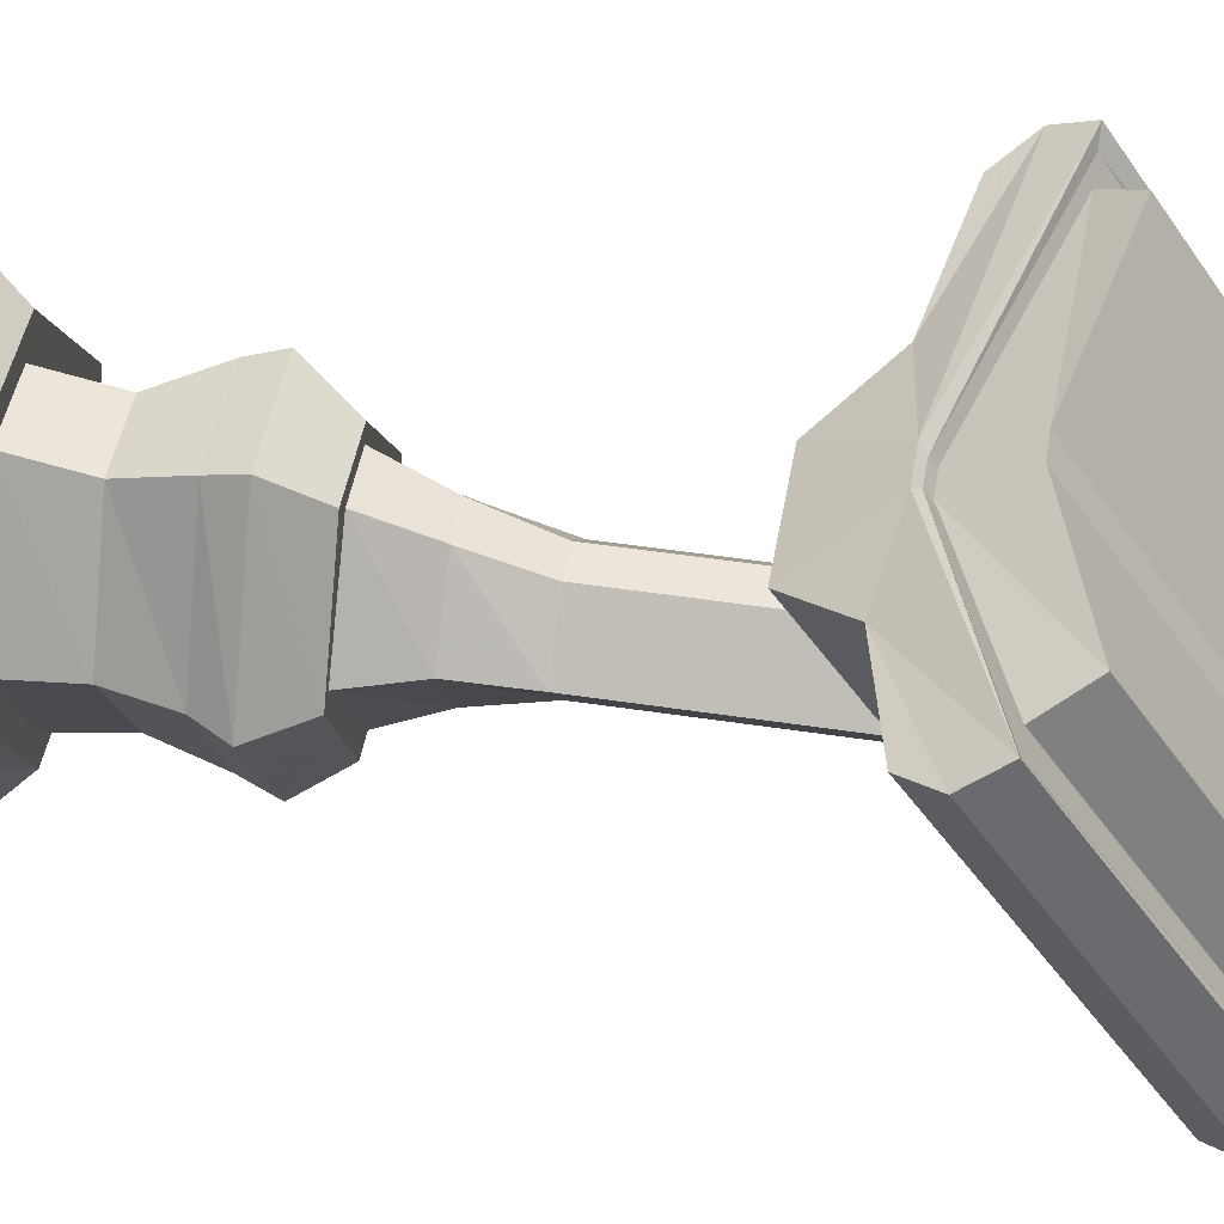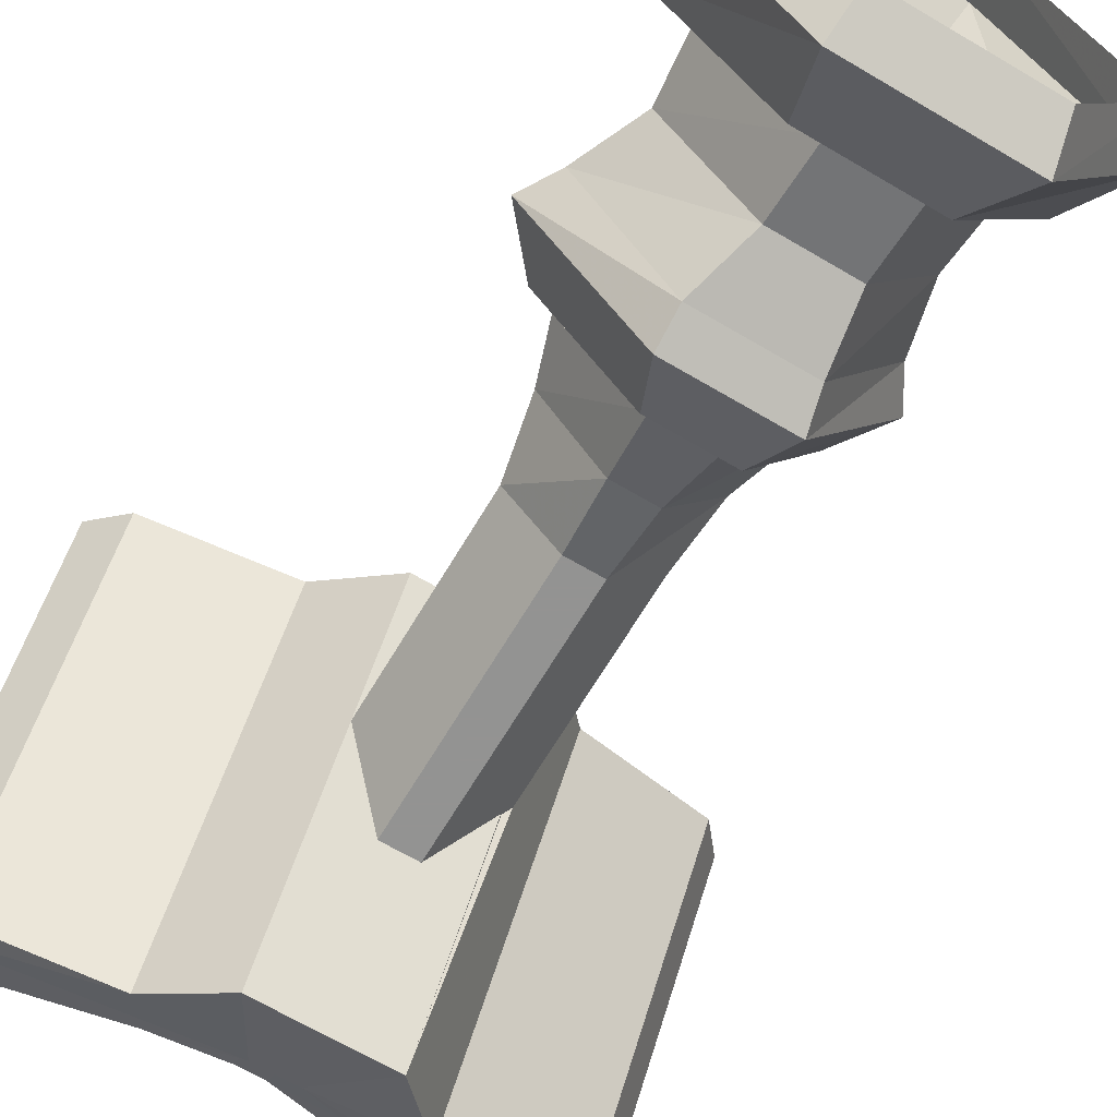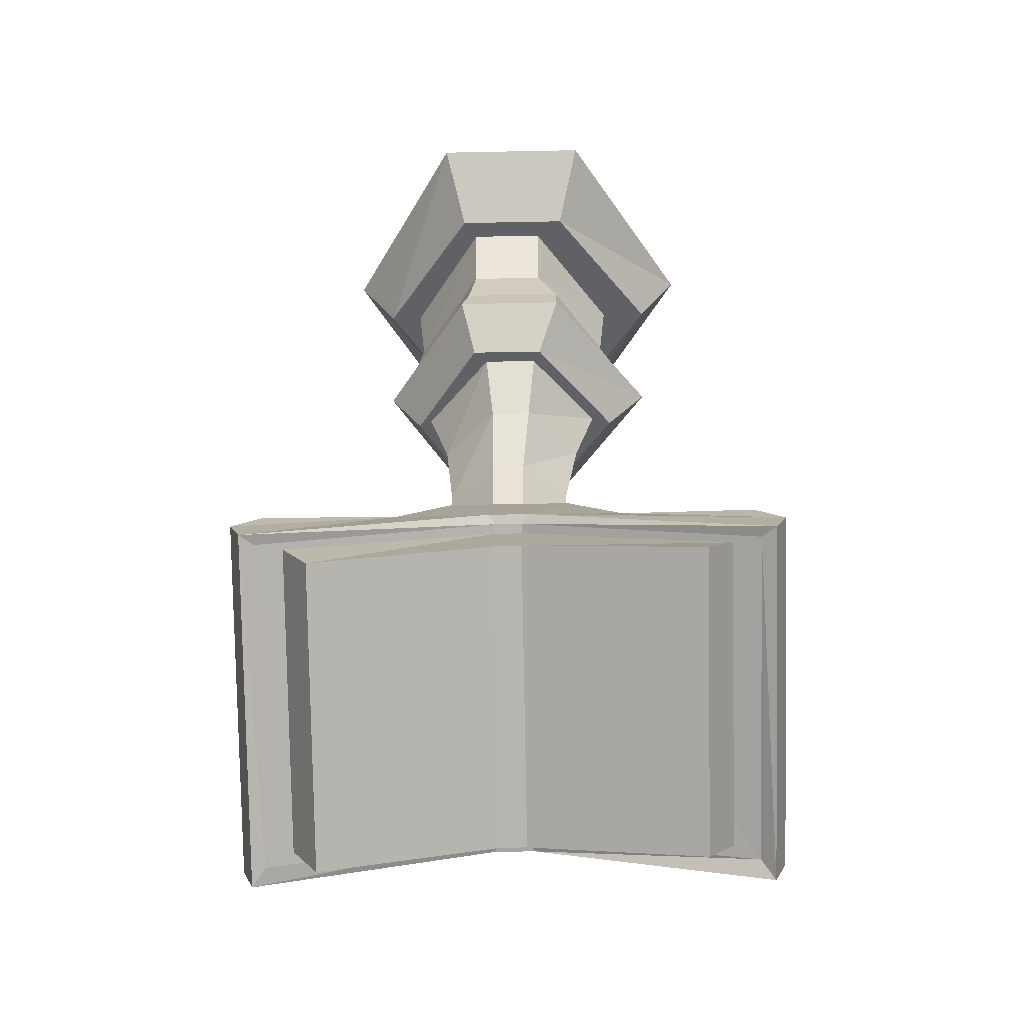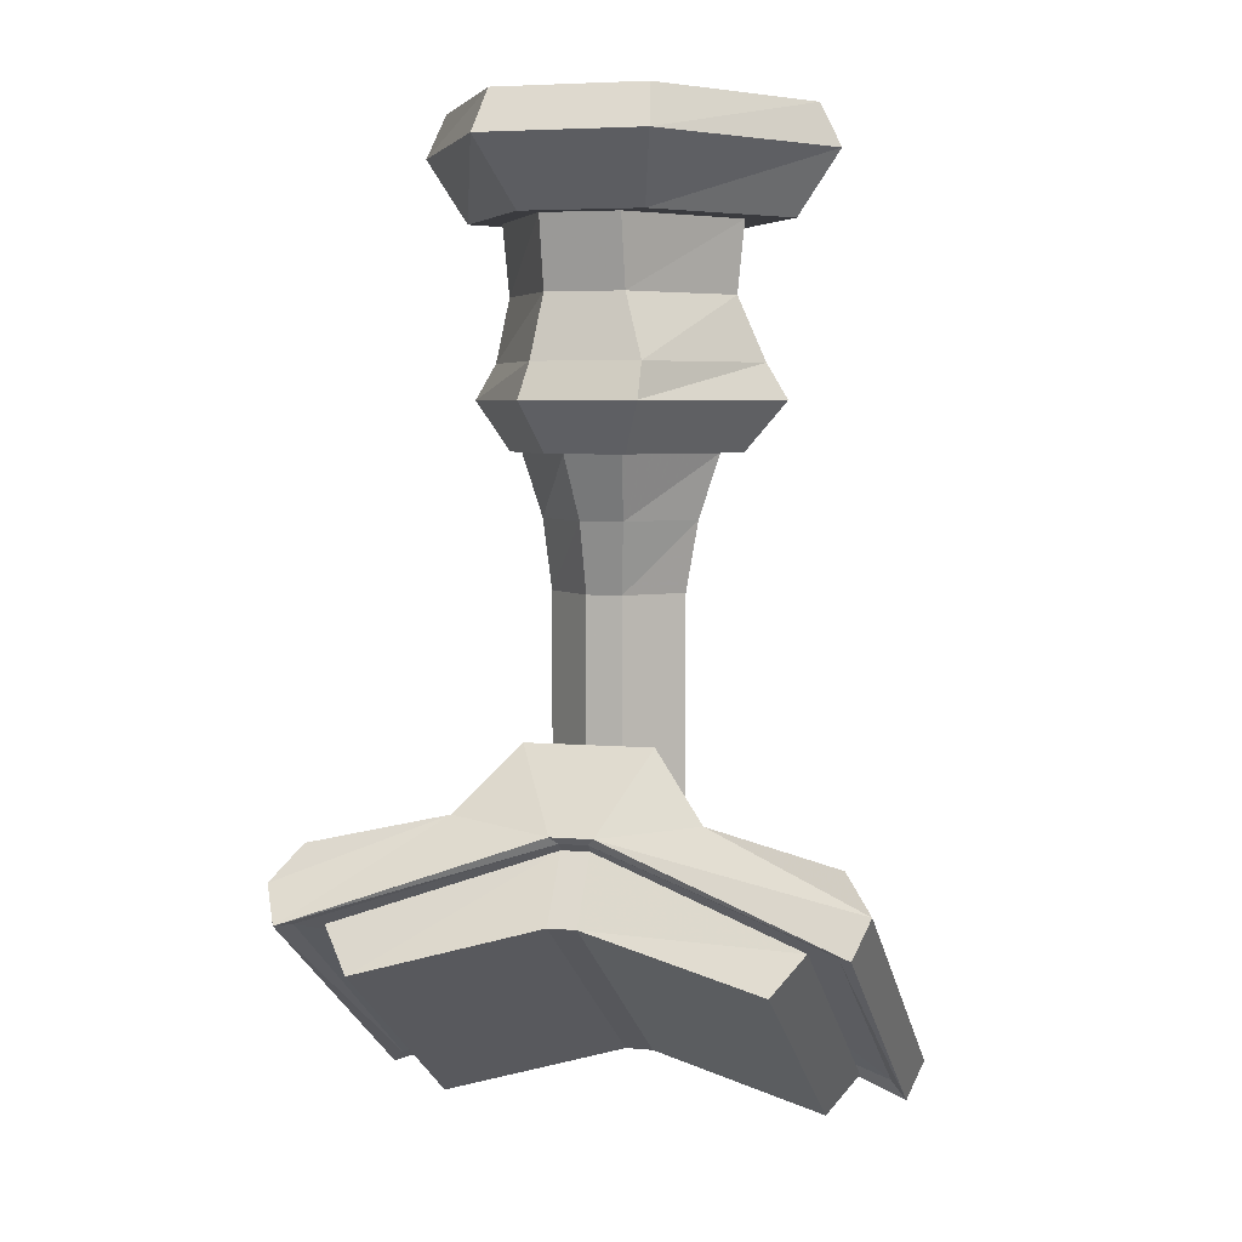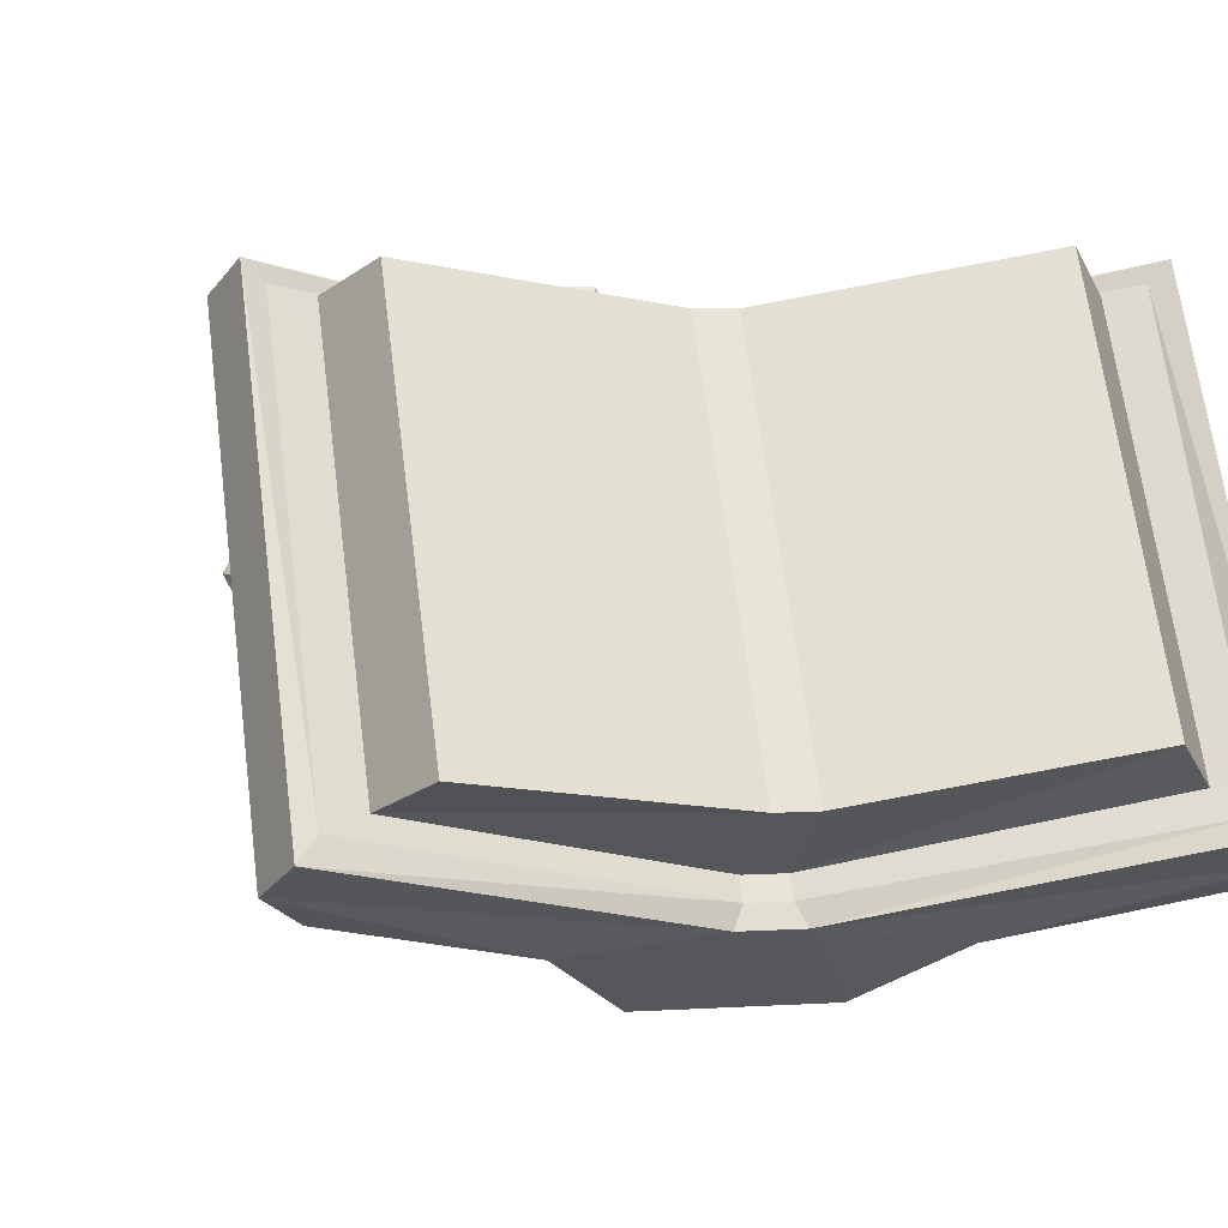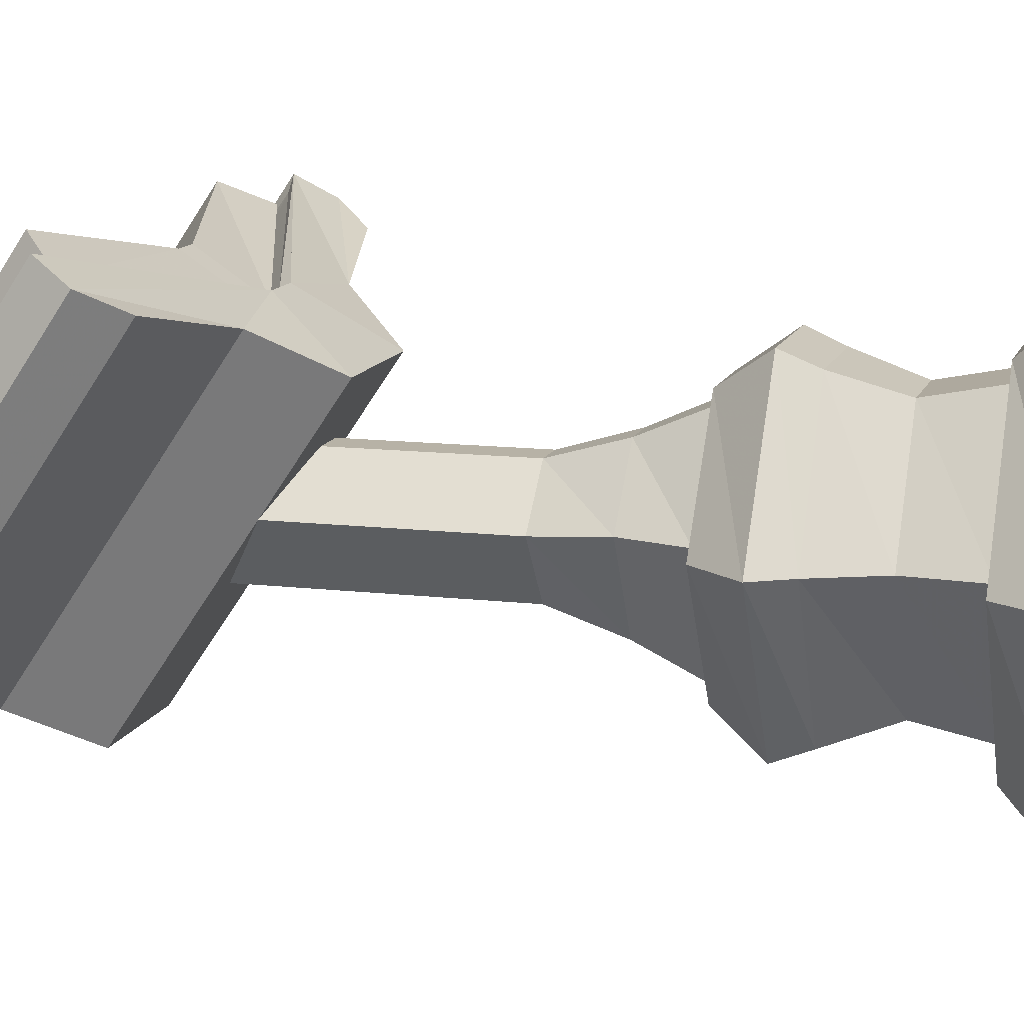
<metadata>
{"format":"obj","ext":"obj","renderer":"f3d","projection":"perspective","resolution":1024,"background":"white","views":[{"elev":47.5,"azim":-80.2,"up":"+Z"},{"elev":-66.7,"azim":149.3,"up":"+Z"},{"elev":-47.3,"azim":1.3,"up":"+Y"},{"elev":5.0,"azim":15.9,"up":"+Y"},{"elev":4.9,"azim":-12.6,"up":"+Z"},{"elev":12.3,"azim":105.7,"up":"+Z"}]}
</metadata>
<code>
v 0.1328 -0.7266 0.4062
v 0.2812 -0.7578 0.4375
v 0.2812 -0.9844 0.1016
v 0.1328 -0.9531 0.07031
v 0.02344 -0.9688 0.08594
v 0.02344 -0.7422 0.4219
v 0.3125 -0.7969 0.4609
v 0.3125 -1.023 0.125
v 0.07031 -0.8828 0.02344
v 0.07031 -0.6562 0.3594
v -0.02344 -0.7422 0.4219
v -0.01562 -0.75 0.4141
v 0.01562 -0.75 0.4141
v 0.2969 -0.8359 0.4844
v -0.02344 -0.7891 0.1641
v -0.07031 -0.8828 0.02344
v -0.07031 -0.6562 0.3594
v -0.1328 -0.7266 0.4062
v -0.2969 -0.8359 0.4844
v -0.2812 -0.8359 0.4688
v -0.02344 -0.9688 0.08594
v -0.2969 -1.062 0.1484
v -0.3125 -1.023 0.125
v -0.1328 -0.9531 0.07031
v -0.2812 -0.7578 0.4375
v -0.3125 -0.7969 0.4609
v -0.2812 -1.047 0.1641
v -0.01562 -0.9609 0.1016
v 0.01562 -0.9609 0.1016
v 0.2812 -1.039 0.1562
v 0.2812 -0.8359 0.4688
v 0.2969 -1.062 0.1484
v -0.2812 -0.9844 0.1016
v 0.07031 -0.7422 0.2344
v 0.01562 -0.7891 0.1641
v -0.07812 -0.7422 0.2344
v -0.02344 -0.5078 0.1641
v 0.01562 -0.5078 0.1641
v 0.07031 -0.5078 0.2344
v 0.01562 -0.7031 0.2891
v -0.02344 -0.7031 0.2891
v -0.02344 -0.5078 0.2891
v -0.07812 -0.5078 0.2344
v -0.08594 -0.4297 0.2422
v -0.02344 -0.4297 0.1406
v 0.02344 -0.4297 0.1406
v 0.08594 -0.4297 0.2422
v 0.01562 -0.5078 0.2891
v 0.02344 -0.4297 0.3125
v -0.02344 -0.4297 0.3125
v -0.03125 -0.3594 0.3438
v -0.1094 -0.3594 0.2422
v -0.03125 -0.3594 0.1094
v 0.03125 -0.3594 0.1094
v 0.1094 -0.3594 0.2422
v -0.2188 -0.8828 0.4844
v -0.01562 -0.8281 0.4531
v -0.01562 -0.7578 0.4062
v -0.25 -0.8359 0.4609
v -0.2188 -1.078 0.1953
v -0.01562 -1.023 0.1641
v 0.01562 -0.8281 0.4531
v 0.01562 -0.7578 0.4062
v -0.25 -1.031 0.1719
v -0.01562 -0.9531 0.1172
v 0.01562 -1.023 0.1641
v 0.2188 -0.875 0.4922
v 0.25 -0.8359 0.4609
v 0.2188 -1.07 0.2031
v 0.01562 -0.9531 0.1172
v 0.25 -1.031 0.1719
v 0.03125 -0.3594 0.3438
v 0.2344 -0.04688 0.2344
v 0.2109 0 0.2344
v 0.09375 -0.04688 0.4688
v 0.07031 -0.1172 0.3984
v 0.1875 -0.1172 0.2344
v 0.09375 -0.04688 -0.01562
v 0.08594 0 0.01562
v 0.08594 0 0.4375
v -0.08594 -0.04688 0.4688
v -0.0625 -0.1172 0.3984
v -0.1719 -0.1172 0.2344
v 0.07031 -0.1172 0.05469
v -0.08594 -0.04688 -0.01562
v -0.07812 0 0.01562
v -0.07812 0 0.4375
v -0.2188 -0.04688 0.2344
v -0.1953 0 0.2344
v -0.0625 -0.1172 0.05469
v 0.1797 -0.3047 0.2344
v 0.1562 -0.2656 0.2344
v 0.0625 -0.3047 0.3984
v 0.03906 -0.3594 0.3594
v 0.1328 -0.3594 0.2344
v 0.0625 -0.3047 0.05469
v 0.0625 -0.2656 0.07031
v 0.03906 -0.1953 0.09375
v 0.125 -0.1953 0.2344
v 0.0625 -0.2656 0.3828
v -0.0625 -0.3047 0.3984
v -0.04688 -0.3594 0.3594
v -0.125 -0.3594 0.2344
v 0.03906 -0.3594 0.09375
v -0.0625 -0.3047 0.05469
v -0.05469 -0.2656 0.07031
v -0.04688 -0.1953 0.09375
v -0.04688 -0.1172 0.07812
v 0.03906 -0.1172 0.07812
v 0.1328 -0.1172 0.2344
v 0.03906 -0.1953 0.3594
v -0.05469 -0.2656 0.3828
v -0.1641 -0.3047 0.2344
v -0.1406 -0.2656 0.2344
v -0.04688 -0.3594 0.09375
v -0.125 -0.1953 0.2344
v -0.1328 -0.1172 0.2344
v -0.04688 -0.1953 0.3594
v -0.04688 -0.1172 0.375
v 0.03906 -0.1172 0.375
f 1 2 3
f 1 3 4
f 1 4 5
f 1 5 6
f 1 7 2
f 2 7 8
f 2 8 3
f 3 8 4
f 4 5 9
f 4 9 1
f 1 9 10
f 7 8 3
f 7 3 2
f 9 15 16
f 9 16 17
f 9 17 10
f 21 24 11
f 11 24 18
f 18 24 25
f 18 25 26
f 5 21 16
f 5 16 9
f 23 26 33
f 23 33 24
f 24 33 25
f 25 33 26
f 17 16 24
f 17 24 18
f 21 24 16
f 34 35 9
f 35 34 36
f 35 36 15
f 34 40 36
f 36 40 41
f 73 74 75
f 73 75 76
f 73 76 77
f 73 77 78
f 73 78 79
f 73 79 74
f 75 74 80
f 75 80 81
f 75 81 82
f 75 82 76
f 76 82 83
f 76 83 77
f 77 83 84
f 77 84 78
f 78 84 85
f 78 85 86
f 78 86 79
f 81 80 87
f 81 87 88
f 81 88 83
f 81 83 82
f 88 87 89
f 88 89 85
f 88 85 90
f 88 90 83
f 83 90 84
f 84 90 85
f 85 89 86
f 91 92 93
f 91 93 94
f 91 94 95
f 91 95 96
f 91 96 97
f 91 97 92
f 92 100 93
f 93 100 101
f 93 101 102
f 93 102 94
f 94 102 103
f 94 103 95
f 95 103 104
f 95 104 96
f 96 104 105
f 96 105 106
f 96 106 97
f 100 112 101
f 101 112 113
f 101 113 103
f 101 103 102
f 113 112 114
f 113 114 105
f 113 105 115
f 113 115 103
f 103 115 104
f 104 115 105
f 105 114 106
f 9 15 35
f 16 15 36
f 1 6 7
f 4 8 5
f 1 10 6
f 6 10 11
f 6 14 7
f 7 14 8
f 10 17 11
f 11 17 18
f 11 18 19
f 11 12 19
f 19 12 20
f 21 22 23
f 21 23 24
f 18 26 19
f 19 26 22
f 20 27 28
f 20 28 12
f 12 28 29
f 12 29 13
f 13 29 30
f 13 30 31
f 14 32 8
f 8 32 5
f 22 26 23
f 35 15 37
f 35 37 38
f 35 38 34
f 34 38 39
f 34 39 40
f 36 41 42
f 36 42 43
f 36 43 15
f 15 43 37
f 37 43 44
f 37 44 45
f 37 45 38
f 38 45 46
f 38 46 39
f 39 46 47
f 39 47 48
f 39 48 40
f 40 48 41
f 41 48 42
f 42 48 49
f 42 49 50
f 42 50 43
f 43 50 44
f 44 50 51
f 44 51 52
f 44 52 45
f 45 52 53
f 45 53 46
f 46 53 54
f 46 54 47
f 47 54 55
f 47 55 49
f 47 49 48
f 49 55 72
f 49 72 50
f 50 72 51
f 92 97 98
f 92 98 99
f 92 99 100
f 97 106 107
f 97 107 98
f 98 107 108
f 98 108 109
f 98 109 99
f 99 109 110
f 99 110 111
f 99 111 100
f 100 111 112
f 106 114 116
f 106 116 107
f 107 116 117
f 107 117 108
f 112 111 118
f 112 118 114
f 114 118 116
f 116 118 119
f 116 119 117
f 111 110 120
f 111 120 118
f 118 120 119
f 6 11 12
f 6 12 13
f 6 13 14
f 11 19 20
f 11 20 12
f 19 22 27
f 19 27 20
f 13 31 14
f 14 31 32
f 5 32 30
f 5 30 29
f 5 29 21
f 22 21 28
f 22 28 27
f 32 31 30
f 21 29 28
f 56 57 58
f 56 58 59
f 56 59 60
f 57 62 63
f 57 63 58
f 61 60 64
f 61 64 65
f 61 65 66
f 62 67 68
f 62 68 63
f 59 64 60
f 69 66 70
f 69 70 71
f 69 71 67
f 71 68 67
f 65 70 66
f 56 60 57
f 57 60 61
f 57 61 62
f 61 66 62
f 62 66 67
f 69 67 66

</code>
